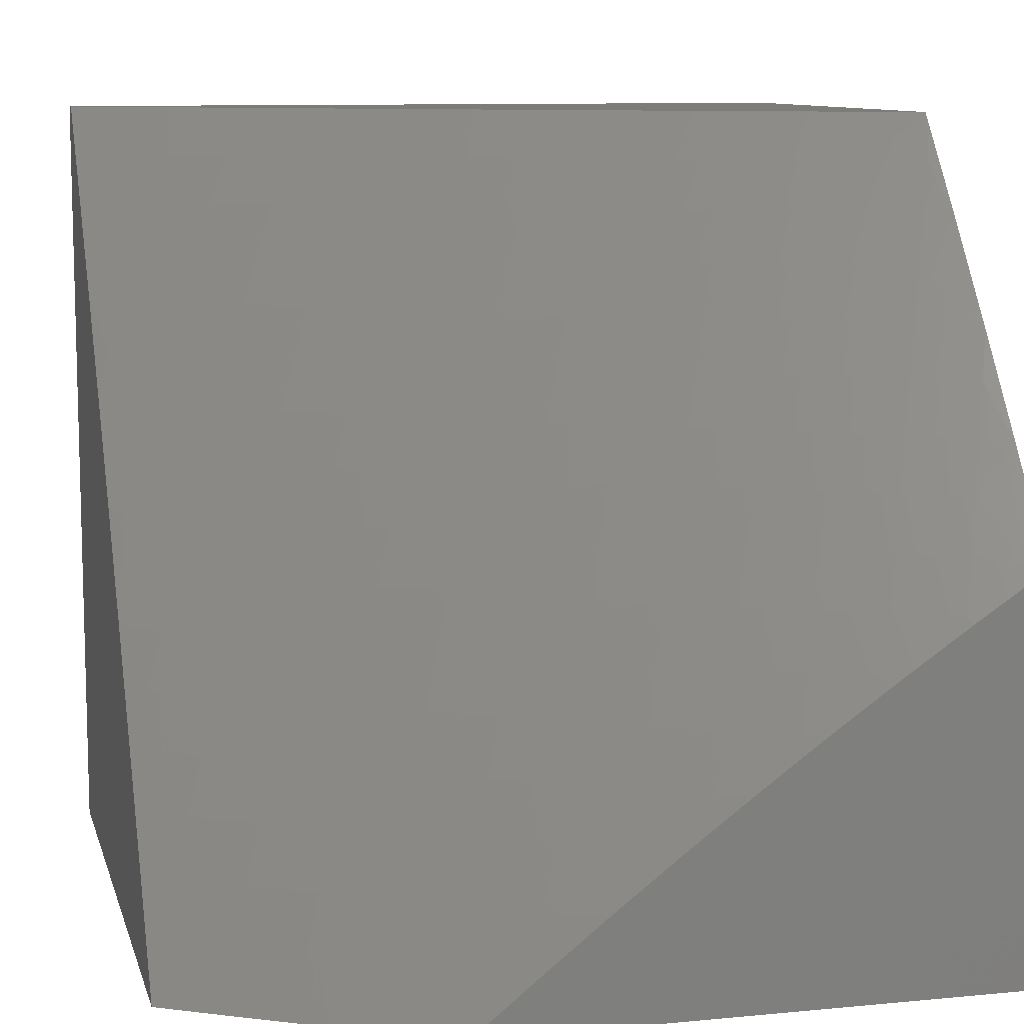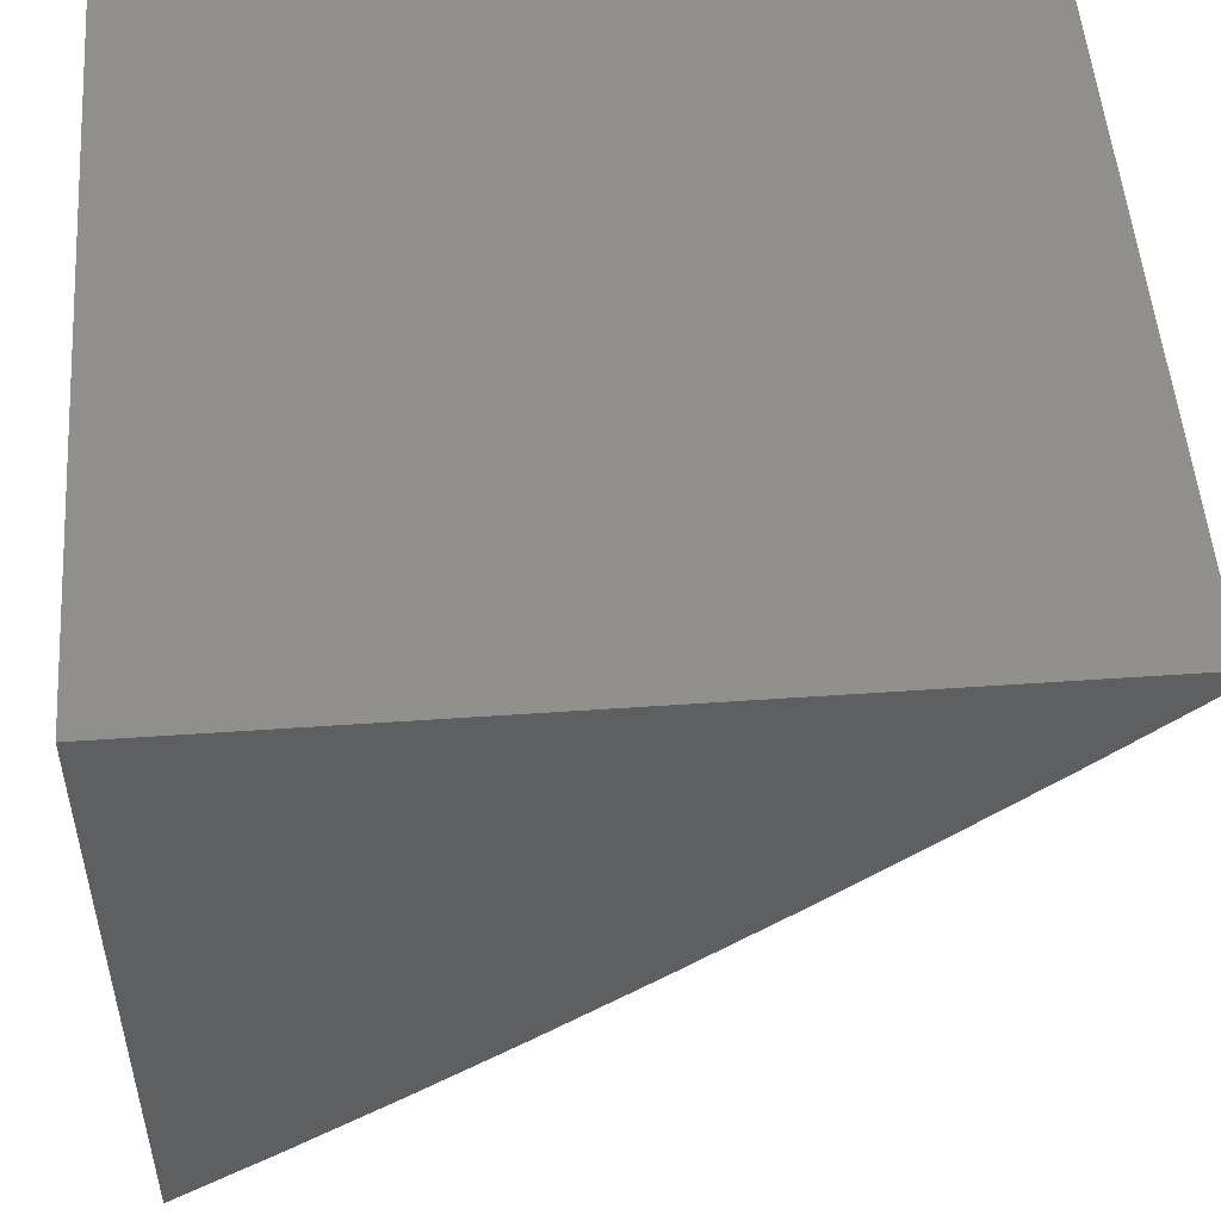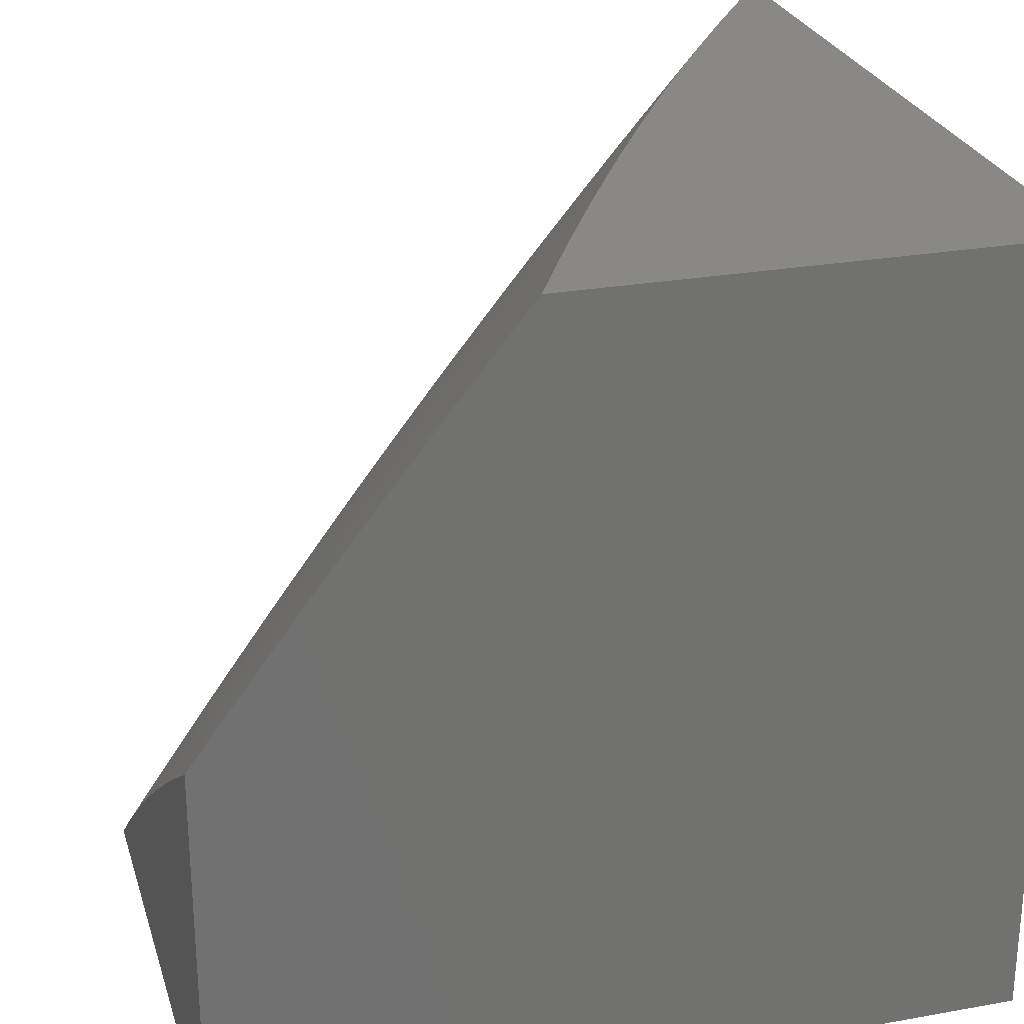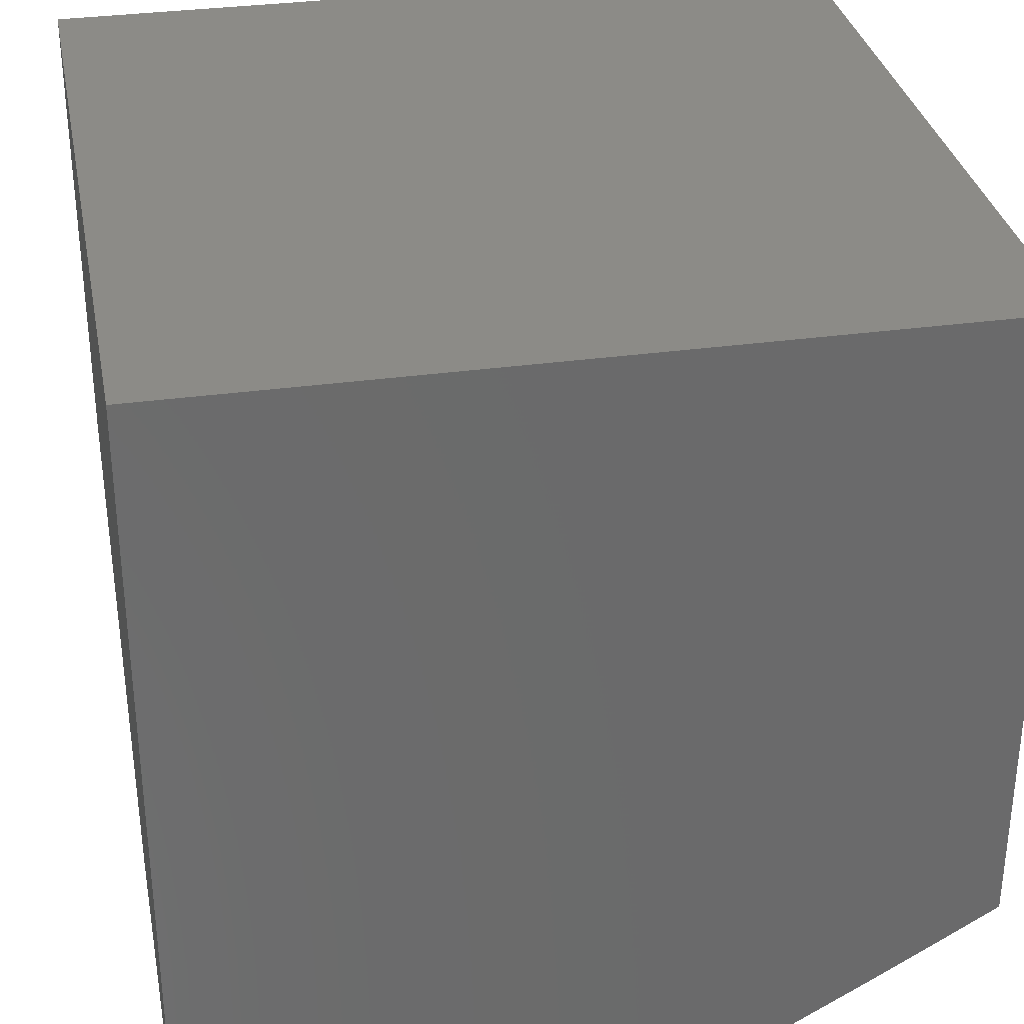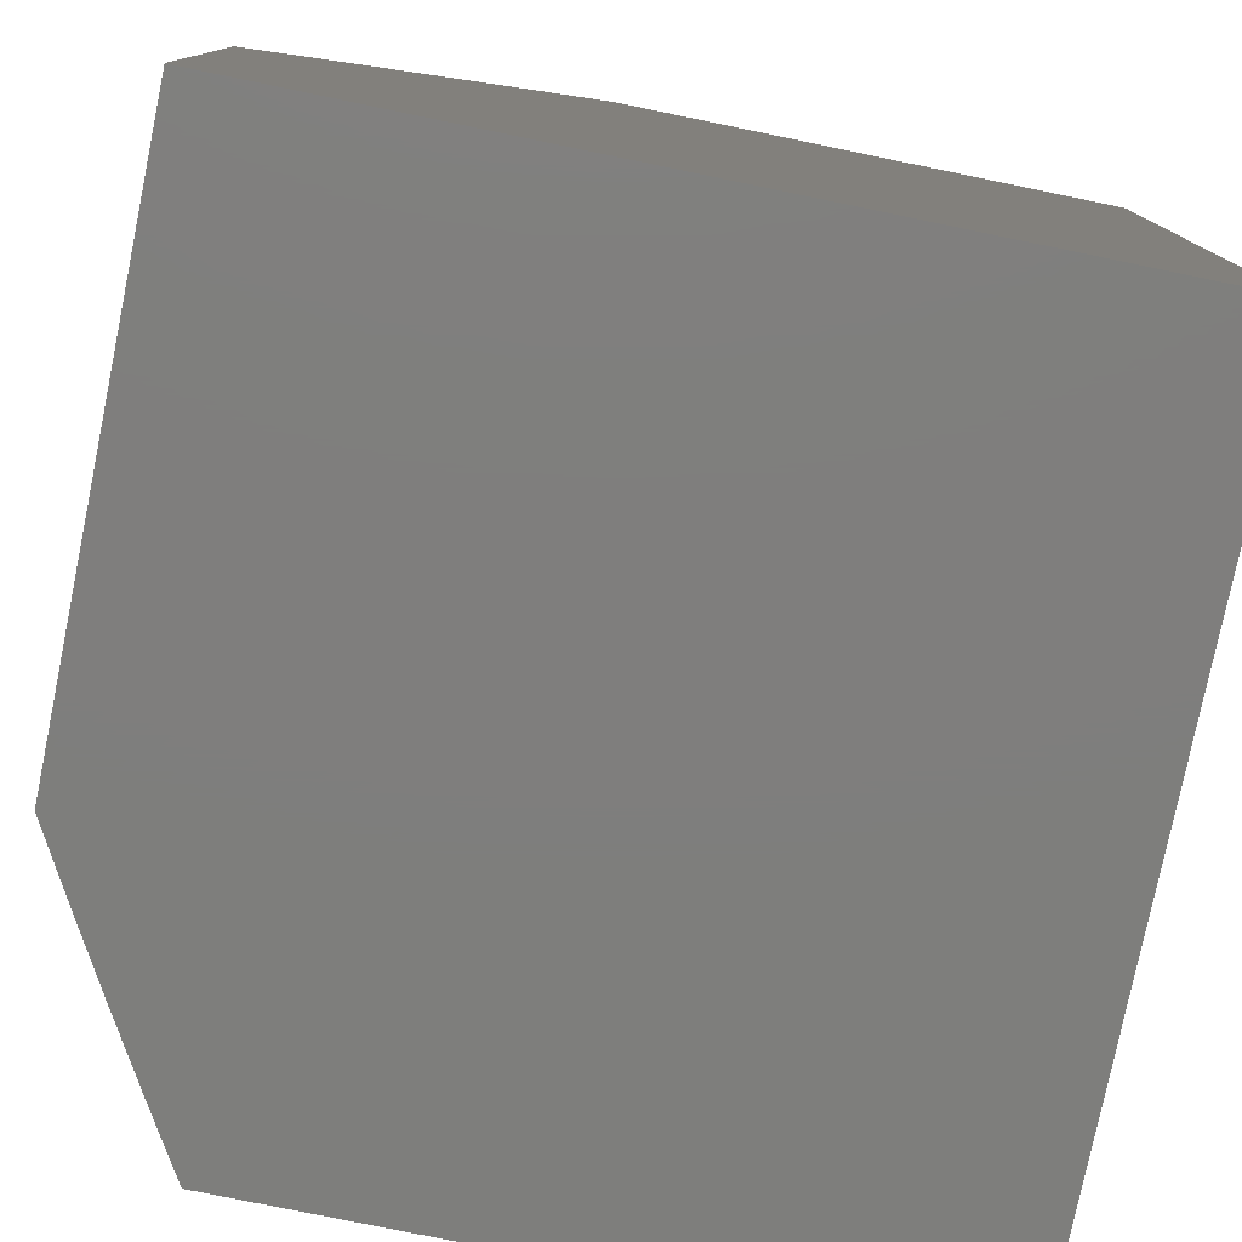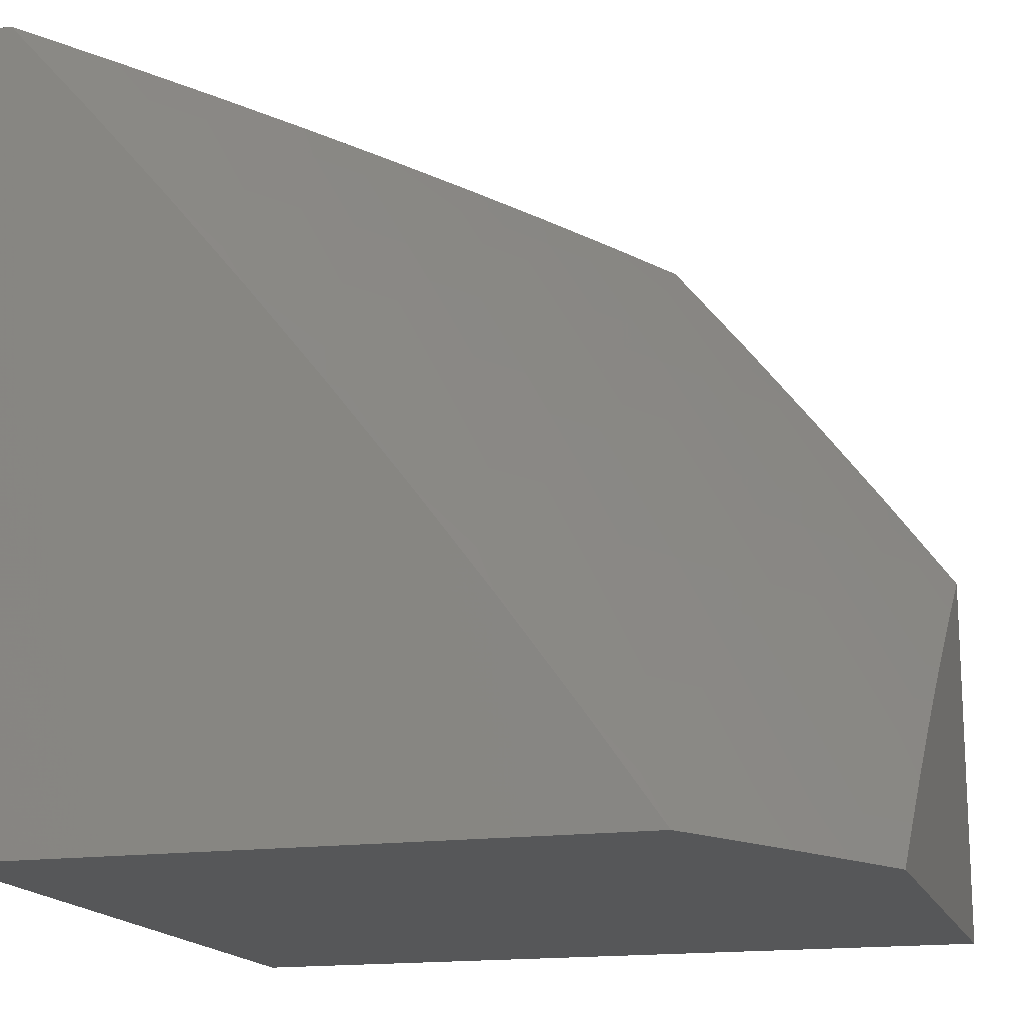
<metadata>
{"format":"stl","ext":"stl","renderer":"f3d","projection":"perspective","resolution":1024,"background":"white","views":[{"elev":9.9,"azim":-13.9,"up":"+Z"},{"elev":51.6,"azim":-94.3,"up":"+Y"},{"elev":26.5,"azim":74.3,"up":"+Z"},{"elev":32.7,"azim":169.1,"up":"+Y"},{"elev":-78.2,"azim":78.4,"up":"+Z"},{"elev":-16.4,"azim":-74.1,"up":"+Z"}]}
</metadata>
<code>
# stl→obj: 205 verts, 406 faces
v -4.919 -7.858 6
v -4.907 -7.821 6.064
v -5 -7.809 6
v -4.984 -7.774 6.064
v -5 -7.717 6.13
v -4.963 -7.742 6.128
v -4.942 -7.709 6.192
v -4.866 -7.755 6.192
v -4.845 -7.722 6.256
v -4.769 -7.767 6.256
v -4.748 -7.733 6.319
v -4.672 -7.777 6.319
v -4.651 -7.742 6.382
v -4.575 -7.786 6.382
v -4.554 -7.751 6.445
v -4.478 -7.793 6.445
v -4.458 -7.757 6.508
v -4.382 -7.799 6.508
v -4.361 -7.762 6.57
v -4.285 -7.803 6.57
v -4.265 -7.766 6.633
v -4.189 -7.805 6.633
v -4.169 -7.768 6.695
v -4.093 -7.807 6.695
v -4.073 -7.769 6.756
v -4 -7.809 6.751
v -4.053 -7.73 6.818
v -4 -7.71 6.876
v -4.033 -7.692 6.879
v -4.013 -7.653 6.939
v -4.108 -7.654 6.879
v -4.087 -7.615 6.939
v -4.182 -7.615 6.879
v -4.161 -7.577 6.939
v -4.256 -7.576 6.879
v -4.235 -7.538 6.939
v -4.33 -7.536 6.879
v -4.308 -7.498 6.939
v -4.404 -7.495 6.879
v -4.382 -7.457 6.939
v -4.477 -7.453 6.879
v -4.455 -7.416 6.939
v -4.55 -7.411 6.879
v -4.527 -7.373 6.939
v -4.623 -7.368 6.879
v -4.6 -7.331 6.939
v -4.695 -7.324 6.879
v -4.672 -7.287 6.939
v -4.767 -7.28 6.879
v -4.743 -7.243 6.939
v -4.839 -7.234 6.879
v -4.814 -7.198 6.939
v -4.91 -7.188 6.879
v -4.885 -7.152 6.939
v -4.981 -7.142 6.879
v -4.956 -7.105 6.939
v -5 -7.127 6.881
v -5 -7.022 7
v -4.879 -7.103 7
v -4.83 -7.866 6.064
v -4.837 -7.906 6
v -4.752 -7.911 6.064
v -4.755 -7.953 6
v -4.675 -7.955 6.064
v -4.673 -8 6
v -4.596 -7.999 6.064
v -4.592 -8 6.066
v -4.577 -7.965 6.128
v -4.51 -8 6.131
v -4.558 -7.932 6.192
v -4.48 -7.974 6.192
v -4.461 -7.94 6.256
v -4.427 -8 6.195
v -4.383 -7.981 6.256
v -4.343 -8 6.258
v -4.364 -7.946 6.319
v -4.286 -7.986 6.319
v -4.267 -7.951 6.382
v -4.259 -8 6.32
v -4.189 -7.99 6.382
v -4.173 -8 6.38
v -4.171 -7.954 6.445
v -4.087 -8 6.439
v -4.093 -7.993 6.445
v -4 -8 6.497
v -4.074 -7.956 6.508
v -4.055 -7.919 6.57
v -4.151 -7.918 6.508
v -4.132 -7.881 6.57
v -4.228 -7.879 6.508
v -4.209 -7.842 6.57
v -4.305 -7.839 6.508
v -4 -7.905 6.625
v -4.036 -7.882 6.633
v -4.113 -7.844 6.633
v -4.017 -7.844 6.695
v -4 -7.61 7
v -4.129 -7.543 7
v -4.257 -7.475 7
v -4.384 -7.405 7
v -4.51 -7.332 7
v -4.634 -7.258 7
v -4.757 -7.181 7
v -5 -7.23 6.759
v -4.935 -7.224 6.818
v -5 -7.332 6.637
v -4.983 -7.295 6.695
v -4.959 -7.26 6.756
v -4.863 -7.271 6.818
v -5 -7.431 6.512
v -4.958 -7.412 6.57
v -4.935 -7.377 6.633
v -4.911 -7.342 6.695
v -4.838 -7.388 6.695
v -4.815 -7.352 6.756
v -4.742 -7.397 6.756
v -4.719 -7.361 6.818
v -4.646 -7.405 6.818
v -4.981 -7.447 6.508
v -5 -7.529 6.387
v -4.93 -7.528 6.445
v -4.952 -7.562 6.382
v -4.855 -7.574 6.445
v -4.877 -7.608 6.382
v -4.781 -7.619 6.445
v -4.802 -7.654 6.382
v -4.706 -7.664 6.445
v -4.727 -7.698 6.382
v -4.63 -7.708 6.445
v -4.974 -7.596 6.319
v -5 -7.624 6.259
v -4.996 -7.629 6.256
v -4.887 -7.788 6.128
v -4.81 -7.833 6.128
v -4.733 -7.878 6.128
v -4.655 -7.922 6.128
v -4.789 -7.8 6.192
v -4.692 -7.811 6.256
v -4.595 -7.82 6.319
v -4.498 -7.828 6.382
v -4.402 -7.834 6.445
v -4.824 -7.688 6.319
v -4.921 -7.676 6.256
v -4.899 -7.642 6.319
v -4.759 -7.584 6.508
v -4.833 -7.539 6.508
v -4.907 -7.493 6.508
v -4.885 -7.459 6.57
v -4.862 -7.423 6.633
v -4.737 -7.549 6.57
v -4.811 -7.504 6.57
v -4.684 -7.629 6.508
v -4.609 -7.672 6.508
v -4.533 -7.715 6.508
v -4.714 -7.514 6.633
v -4.788 -7.469 6.633
v -4.662 -7.593 6.57
v -4.588 -7.637 6.57
v -4.512 -7.679 6.57
v -4.437 -7.721 6.57
v -4.692 -7.478 6.695
v -4.765 -7.433 6.695
v -4.64 -7.558 6.633
v -4.566 -7.601 6.633
v -4.491 -7.643 6.633
v -4.416 -7.685 6.633
v -4.341 -7.726 6.633
v -4.669 -7.441 6.756
v -4.618 -7.521 6.695
v -4.544 -7.564 6.695
v -4.47 -7.607 6.695
v -4.395 -7.648 6.695
v -4.32 -7.689 6.695
v -4.245 -7.729 6.695
v -4.573 -7.448 6.818
v -4.596 -7.485 6.756
v -4.522 -7.528 6.756
v -4.448 -7.57 6.756
v -4.374 -7.611 6.756
v -4.299 -7.652 6.756
v -4.224 -7.691 6.756
v -4.149 -7.73 6.756
v -4.791 -7.316 6.818
v -4.713 -7.845 6.192
v -4.635 -7.889 6.192
v -4.5 -7.491 6.818
v -4.615 -7.855 6.256
v -4.518 -7.863 6.319
v -4.422 -7.87 6.382
v -4.325 -7.875 6.445
v -4.426 -7.533 6.818
v -4.352 -7.574 6.818
v -4.278 -7.614 6.818
v -4.203 -7.654 6.818
v -4.128 -7.692 6.818
v -4.538 -7.898 6.256
v -4.441 -7.905 6.319
v -4.344 -7.911 6.382
v -4.248 -7.915 6.445
v -4.887 -7.306 6.756
v -4 -7 7
v -4 -7 6
v -4 -8 6
v -5 -7 6
v -5 -7 7
f 1 2 3
f 3 2 4
f 3 4 5
f 5 4 6
f 5 6 7
f 7 6 8
f 7 8 9
f 9 8 10
f 9 10 11
f 11 10 12
f 11 12 13
f 13 12 14
f 13 14 15
f 15 14 16
f 15 16 17
f 17 16 18
f 17 18 19
f 19 18 20
f 19 20 21
f 21 20 22
f 21 22 23
f 23 22 24
f 23 24 25
f 25 24 26
f 25 26 27
f 27 26 28
f 27 28 29
f 29 28 30
f 29 30 31
f 31 30 32
f 31 32 33
f 33 32 34
f 33 34 35
f 35 34 36
f 35 36 37
f 37 36 38
f 37 38 39
f 39 38 40
f 39 40 41
f 41 40 42
f 41 42 43
f 43 42 44
f 43 44 45
f 45 44 46
f 45 46 47
f 47 46 48
f 47 48 49
f 49 48 50
f 49 50 51
f 51 50 52
f 51 52 53
f 53 52 54
f 53 54 55
f 55 54 56
f 55 56 57
f 57 56 58
f 58 56 59
f 59 56 54
f 59 54 52
f 2 1 60
f 60 1 61
f 60 61 62
f 62 61 63
f 62 63 64
f 64 63 65
f 64 65 66
f 66 65 67
f 66 67 68
f 68 67 69
f 68 69 70
f 70 69 71
f 70 71 72
f 72 71 73
f 72 73 74
f 74 73 75
f 74 75 76
f 76 75 77
f 76 77 78
f 78 77 79
f 78 79 80
f 80 79 81
f 80 81 82
f 82 81 83
f 82 83 84
f 84 83 85
f 84 85 86
f 86 85 87
f 86 87 88
f 88 87 89
f 88 89 90
f 90 89 91
f 90 91 92
f 92 91 20
f 92 20 18
f 69 73 71
f 75 79 77
f 85 93 87
f 87 93 94
f 87 94 89
f 89 94 95
f 89 95 91
f 91 95 22
f 91 22 20
f 94 93 96
f 96 93 26
f 96 26 24
f 28 97 30
f 30 97 32
f 97 98 32
f 32 98 34
f 34 98 36
f 36 98 99
f 36 99 38
f 38 99 100
f 38 100 40
f 40 100 42
f 100 101 42
f 42 101 44
f 44 101 46
f 46 101 102
f 46 102 48
f 48 102 50
f 102 103 50
f 50 103 52
f 103 59 52
f 57 104 55
f 55 104 105
f 55 105 53
f 53 105 51
f 106 107 104
f 104 107 108
f 104 108 105
f 105 108 109
f 105 109 51
f 51 109 49
f 110 111 106
f 106 111 112
f 106 112 113
f 113 112 114
f 113 114 115
f 115 114 116
f 115 116 117
f 117 116 118
f 117 118 45
f 45 118 43
f 111 110 119
f 119 110 120
f 119 120 121
f 121 120 122
f 121 122 123
f 123 122 124
f 123 124 125
f 125 124 126
f 125 126 127
f 127 126 128
f 127 128 129
f 129 128 13
f 129 13 15
f 122 120 130
f 130 120 131
f 130 131 132
f 132 131 5
f 132 5 7
f 6 4 133
f 133 4 2
f 133 2 134
f 134 2 60
f 134 60 135
f 135 60 62
f 135 62 136
f 136 62 64
f 136 64 68
f 68 64 66
f 6 133 8
f 8 133 137
f 8 137 10
f 10 137 138
f 10 138 12
f 12 138 139
f 12 139 14
f 14 139 140
f 14 140 16
f 16 140 141
f 16 141 18
f 18 141 92
f 137 133 134
f 9 142 143
f 143 142 144
f 143 144 132
f 132 144 130
f 142 126 144
f 144 126 124
f 144 124 130
f 130 124 122
f 9 11 142
f 142 11 128
f 142 128 126
f 125 145 123
f 123 145 146
f 123 146 121
f 121 146 147
f 121 147 119
f 119 147 148
f 119 148 111
f 111 148 149
f 111 149 112
f 112 149 114
f 145 150 146
f 146 150 151
f 146 151 147
f 147 151 148
f 145 125 152
f 152 125 127
f 152 127 153
f 153 127 129
f 153 129 154
f 154 129 15
f 154 15 17
f 150 155 151
f 151 155 156
f 151 156 148
f 148 156 149
f 150 145 157
f 157 145 152
f 157 152 158
f 158 152 153
f 158 153 159
f 159 153 154
f 159 154 160
f 160 154 17
f 160 17 19
f 155 161 156
f 156 161 162
f 156 162 149
f 149 162 114
f 155 150 163
f 163 150 157
f 163 157 164
f 164 157 158
f 164 158 165
f 165 158 159
f 165 159 166
f 166 159 160
f 166 160 167
f 167 160 19
f 167 19 21
f 161 168 162
f 162 168 116
f 162 116 114
f 161 155 169
f 169 155 163
f 169 163 170
f 170 163 164
f 170 164 171
f 171 164 165
f 171 165 172
f 172 165 166
f 172 166 173
f 173 166 167
f 173 167 174
f 174 167 21
f 174 21 23
f 116 168 118
f 118 168 175
f 118 175 43
f 43 175 41
f 168 161 176
f 176 161 169
f 176 169 177
f 177 169 170
f 177 170 178
f 178 170 171
f 178 171 179
f 179 171 172
f 179 172 180
f 180 172 173
f 180 173 181
f 181 173 174
f 181 174 182
f 182 174 23
f 182 23 25
f 117 45 47
f 117 47 183
f 183 47 49
f 183 49 109
f 132 7 143
f 143 7 9
f 137 134 184
f 184 134 135
f 184 135 185
f 185 135 136
f 185 136 70
f 70 136 68
f 13 128 11
f 168 176 175
f 175 176 186
f 175 186 41
f 41 186 39
f 186 176 177
f 137 184 138
f 138 184 187
f 138 187 139
f 139 187 188
f 139 188 140
f 140 188 189
f 140 189 141
f 141 189 190
f 141 190 92
f 92 190 90
f 187 184 185
f 186 177 191
f 191 177 178
f 191 178 192
f 192 178 179
f 192 179 193
f 193 179 180
f 193 180 194
f 194 180 181
f 194 181 195
f 195 181 182
f 195 182 27
f 27 182 25
f 187 185 196
f 196 185 70
f 196 70 72
f 37 39 191
f 191 39 186
f 37 191 192
f 187 196 188
f 188 196 197
f 188 197 189
f 189 197 198
f 189 198 190
f 190 198 199
f 190 199 90
f 90 199 88
f 197 196 72
f 35 37 192
f 35 192 193
f 74 76 72
f 72 76 197
f 33 35 193
f 33 193 194
f 197 76 198
f 198 76 78
f 198 78 199
f 199 78 82
f 199 82 88
f 88 82 86
f 31 33 194
f 31 194 195
f 80 82 78
f 24 22 95
f 29 31 195
f 29 195 27
f 84 86 82
f 96 24 95
f 96 95 94
f 109 200 183
f 183 200 115
f 183 115 117
f 115 200 113
f 113 200 107
f 113 107 106
f 107 200 108
f 108 200 109
f 97 28 201
f 201 28 202
f 202 28 26
f 202 26 93
f 93 85 202
f 202 85 203
f 85 83 203
f 203 83 81
f 203 81 79
f 79 75 203
f 203 75 73
f 203 73 69
f 69 67 203
f 203 67 65
f 203 65 202
f 202 65 63
f 202 63 61
f 202 61 204
f 204 61 1
f 204 1 3
f 58 59 205
f 205 59 201
f 201 59 103
f 201 103 102
f 102 101 201
f 201 101 100
f 201 100 99
f 99 98 201
f 201 98 97
f 3 5 204
f 204 5 131
f 204 131 120
f 120 110 204
f 204 110 106
f 204 106 104
f 104 57 204
f 204 57 205
f 205 57 58
f 201 202 205
f 205 202 204

</code>
